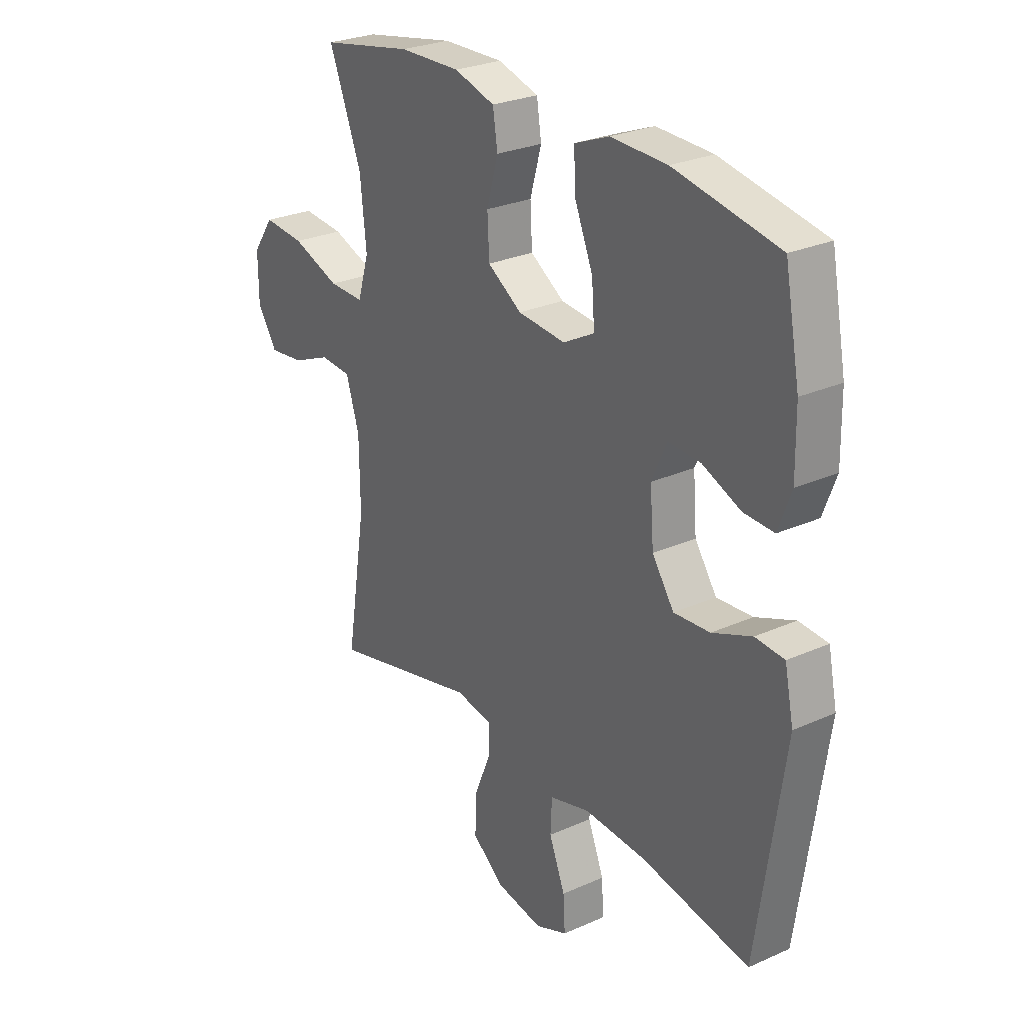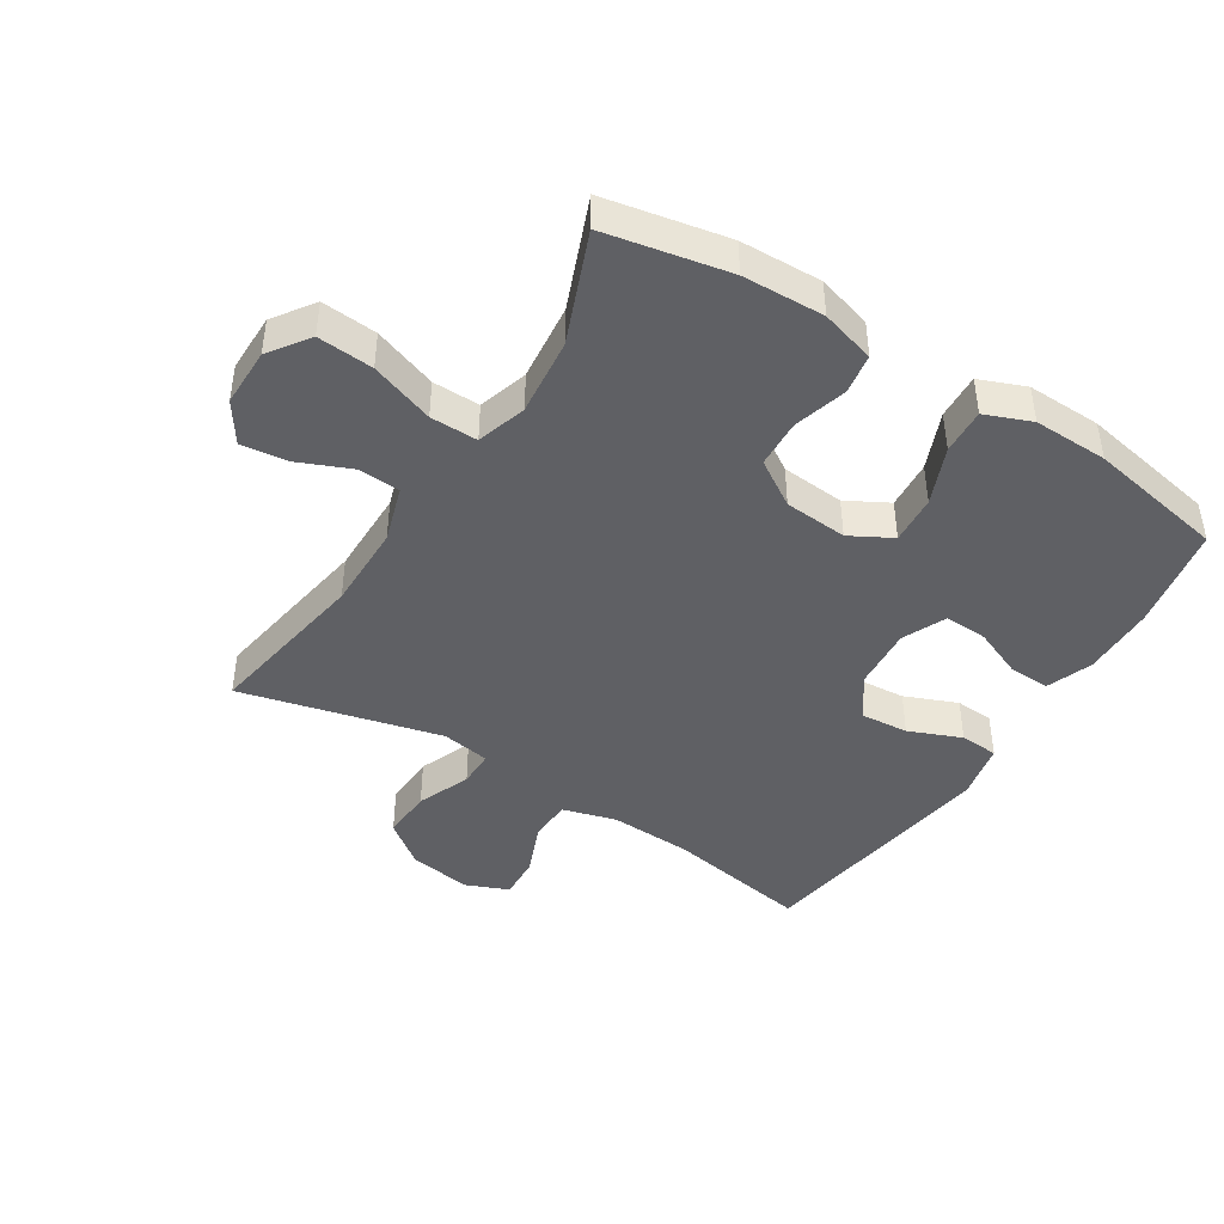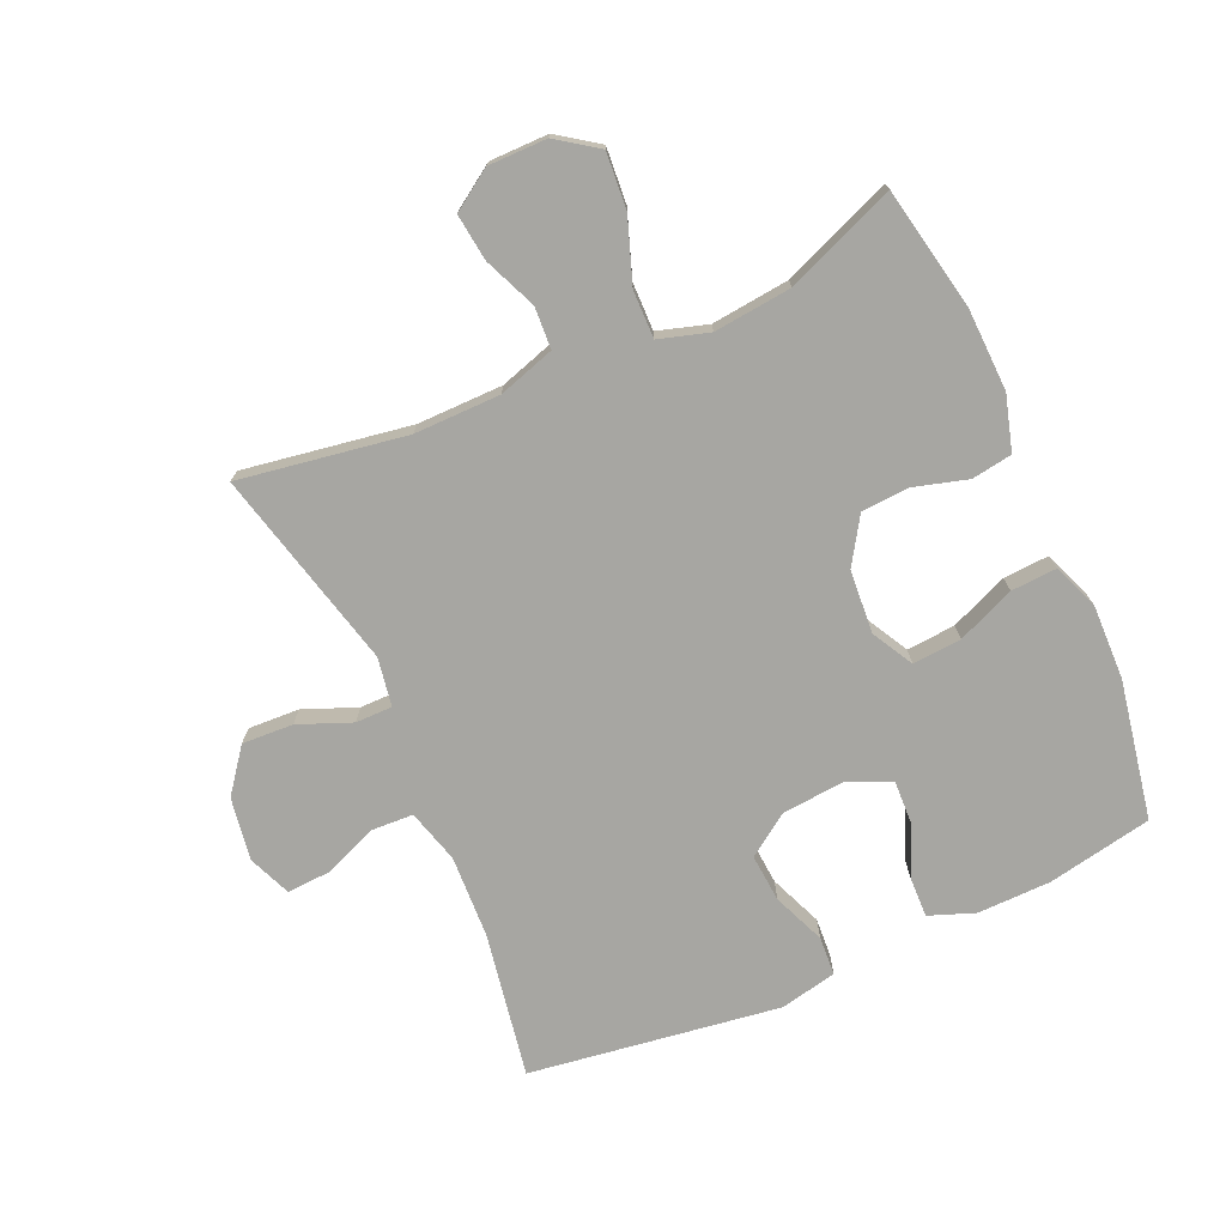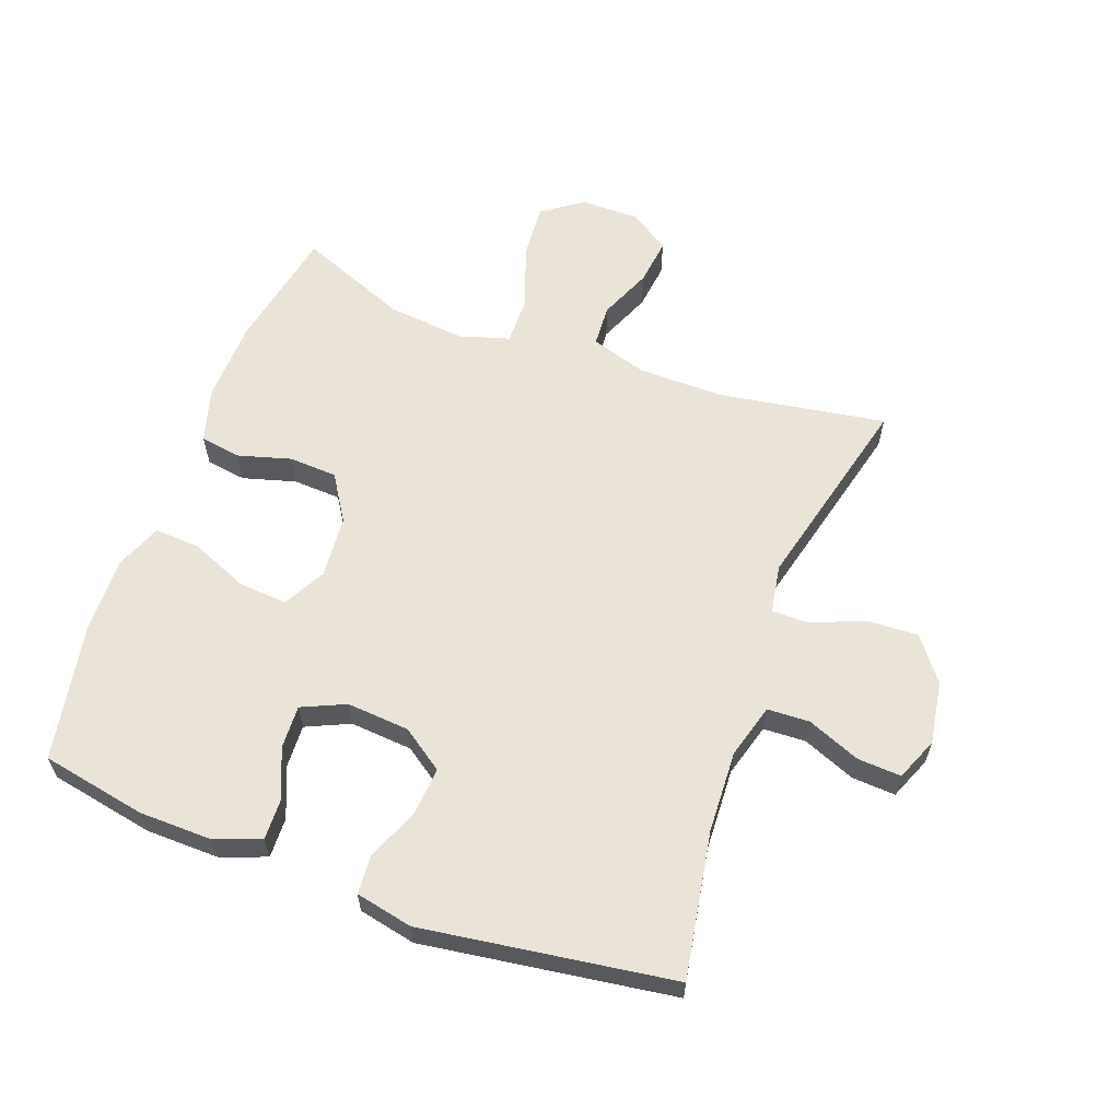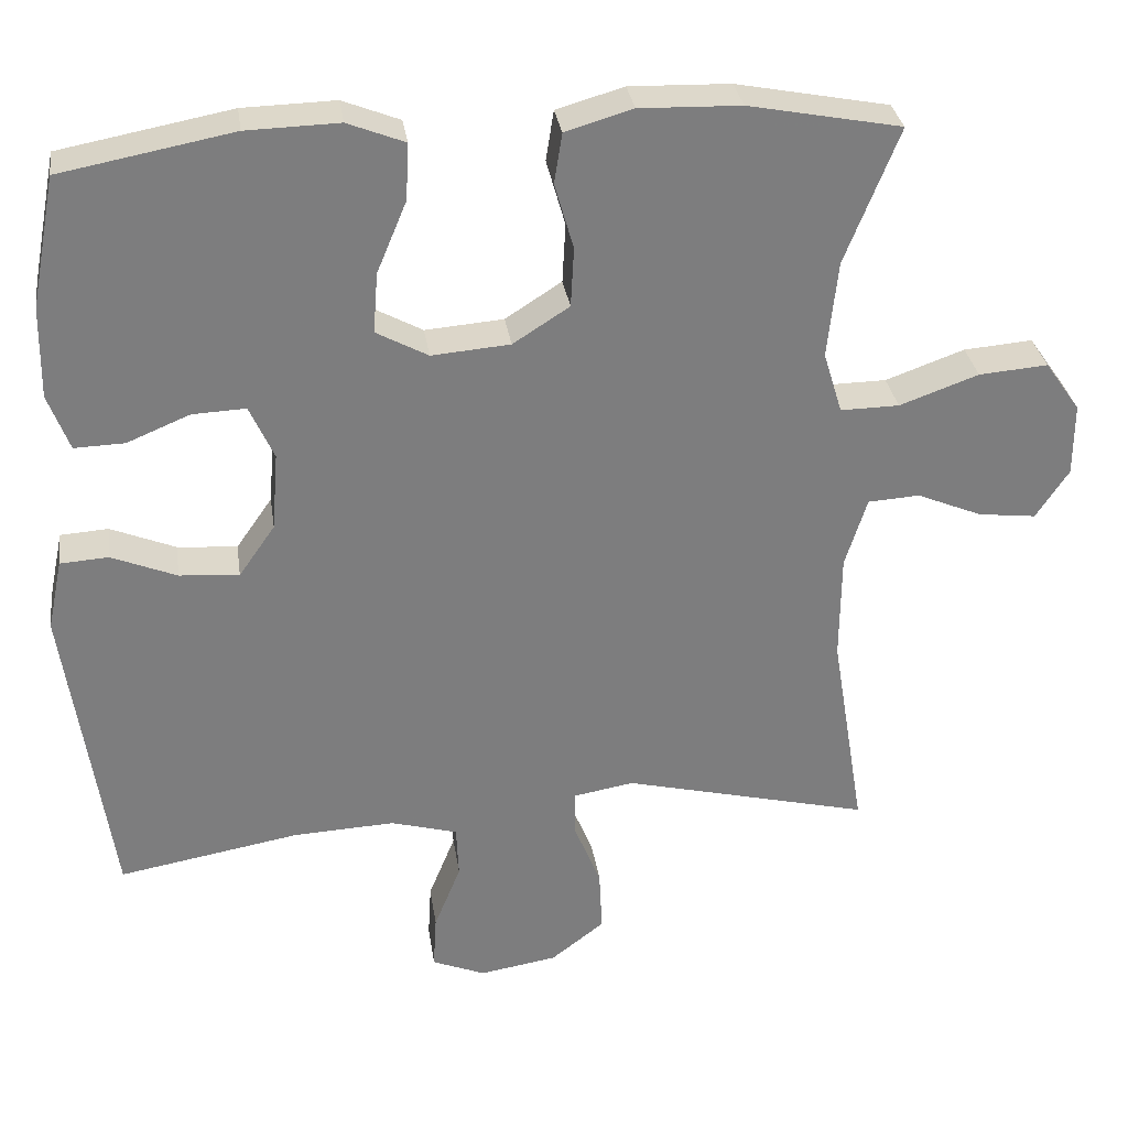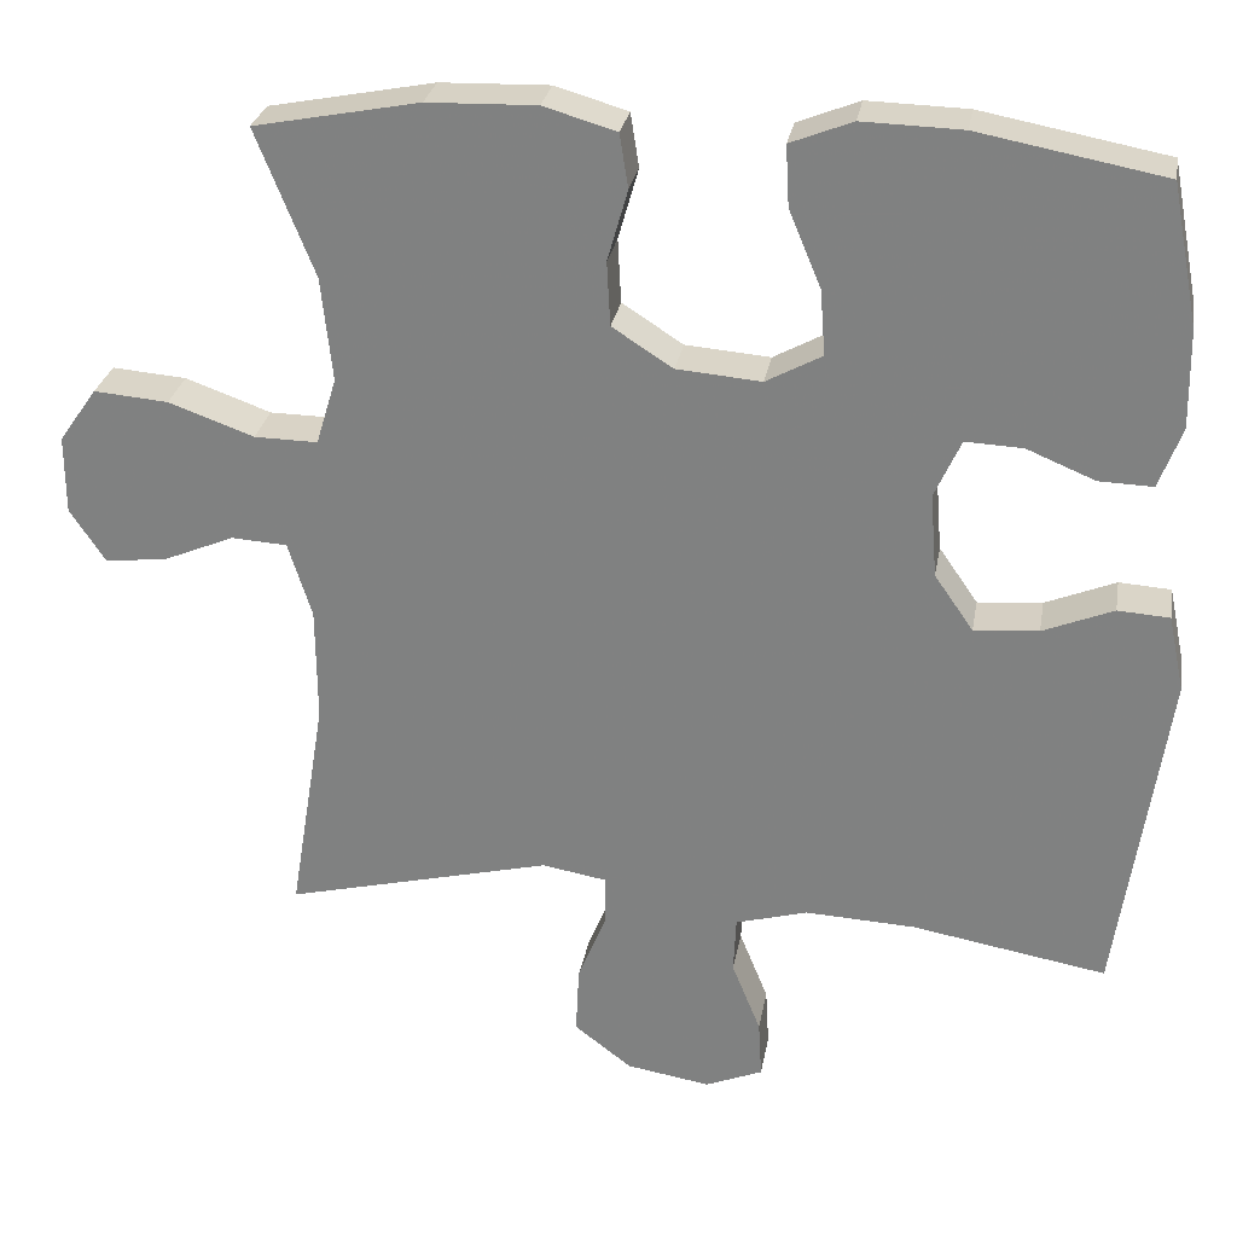
<metadata>
{"format":"obj","ext":"obj","renderer":"f3d","projection":"perspective","resolution":1024,"background":"white","views":[{"elev":27.2,"azim":55.4,"up":"+Z"},{"elev":-43.6,"azim":-32.2,"up":"+Y"},{"elev":-74.0,"azim":-66.0,"up":"+Y"},{"elev":60.9,"azim":110.2,"up":"+Y"},{"elev":31.2,"azim":171.7,"up":"+Z"},{"elev":28.0,"azim":9.9,"up":"+Z"}]}
</metadata>
<code>
v -0.5 0.07 -0.5
v -0.457 0.07 -0.236
v -0.458 0.07 -0.1
v -0.486 0.07 -0.011
v -0.552 0.07 -0.007
v -0.635 0.07 -0.042
v -0.709 0.07 -0.051
v -0.751 0.07 0.012
v -0.751 0.07 0.105
v -0.706 0.07 0.169
v -0.618 0.07 0.162
v -0.517 0.07 0.126
v -0.442 0.07 0.125
v -0.418 0.07 0.204
v -0.431 0.07 0.327
v -0.5 0.07 0.5
v -0.305 0.07 0.538
v -0.176 0.07 0.542
v -0.09 0.07 0.517
v -0.08 0.07 0.453
v -0.104 0.07 0.369
v -0.1 0.07 0.293
v -0.028 0.07 0.247
v 0.072 0.07 0.239
v 0.138 0.07 0.275
v 0.132 0.07 0.352
v 0.094 0.07 0.443
v 0.09 0.07 0.515
v 0.163 0.07 0.544
v 0.281 0.07 0.541
v 0.5 0.07 0.5
v 0.532 0.07 0.334
v 0.534 0.07 0.218
v 0.507 0.07 0.146
v 0.443 0.07 0.148
v 0.363 0.07 0.181
v 0.295 0.07 0.184
v 0.264 0.07 0.115
v 0.272 0.07 0.016
v 0.318 0.07 -0.05
v 0.394 0.07 -0.044
v 0.477 0.07 -0.01
v 0.538 0.07 -0.014
v 0.557 0.07 -0.104
v 0.5 0.07 -0.5
v 0.27 0.07 -0.46
v 0.14 0.07 -0.454
v 0.055 0.07 -0.478
v 0.052 0.07 -0.545
v 0.086 0.07 -0.629
v 0.09 0.07 -0.698
v 0.022 0.07 -0.726
v -0.077 0.07 -0.71
v -0.145 0.07 -0.658
v -0.141 0.07 -0.577
v -0.107 0.07 -0.493
v -0.107 0.07 -0.435
v -0.184 0.07 -0.422
v -0.5 0 -0.5
v -0.457 0 -0.236
v -0.458 0 -0.1
v -0.486 0 -0.011
v -0.552 0 -0.007
v -0.635 0 -0.042
v -0.709 0 -0.051
v -0.751 0 0.012
v -0.751 0 0.105
v -0.706 0 0.169
v -0.618 0 0.162
v -0.517 0 0.126
v -0.442 0 0.125
v -0.418 0 0.204
v -0.431 0 0.327
v -0.5 0 0.5
v -0.305 0 0.538
v -0.176 0 0.542
v -0.09 0 0.517
v -0.08 0 0.453
v -0.104 0 0.369
v -0.1 0 0.293
v -0.028 0 0.247
v 0.072 0 0.239
v 0.138 0 0.275
v 0.132 0 0.352
v 0.094 0 0.443
v 0.09 0 0.515
v 0.163 0 0.544
v 0.281 0 0.541
v 0.5 0 0.5
v 0.532 0 0.334
v 0.534 0 0.218
v 0.507 0 0.146
v 0.443 0 0.148
v 0.363 0 0.181
v 0.295 0 0.184
v 0.264 0 0.115
v 0.272 0 0.016
v 0.318 0 -0.05
v 0.394 0 -0.044
v 0.477 0 -0.01
v 0.538 0 -0.014
v 0.557 0 -0.104
v 0.5 0 -0.5
v 0.27 0 -0.46
v 0.14 0 -0.454
v 0.055 0 -0.478
v 0.052 0 -0.545
v 0.086 0 -0.629
v 0.09 0 -0.698
v 0.022 0 -0.726
v -0.077 0 -0.71
v -0.145 0 -0.658
v -0.141 0 -0.577
v -0.107 0 -0.493
v -0.107 0 -0.435
v -0.184 0 -0.422
f 54 55 56
f 53 54 56
f 52 53 56
f 51 52 56
f 50 51 56
f 49 50 56
f 48 49 56 57
f 47 48 57
f 46 47 57 58
f 44 45 46
f 43 44 46
f 42 43 46
f 41 42 46
f 40 41 46 58
f 34 35 36
f 33 34 36
f 32 33 36
f 31 32 36
f 30 31 36
f 29 30 36
f 28 29 36
f 27 28 36
f 26 27 36
f 25 26 36 37
f 24 25 37 38
f 19 20 21
f 18 19 21
f 17 18 21
f 16 17 21
f 15 16 21
f 14 15 21 22
f 13 14 22 23
f 10 11 12
f 9 10 12
f 8 9 12
f 7 8 12
f 6 7 12
f 5 6 12
f 4 5 12 13
f 24 38 39
f 23 24 39
f 13 23 39
f 4 13 39
f 3 4 39
f 39 40 58
f 3 39 58
f 2 3 58
f 1 2 58
f 114 113 112
f 114 112 111
f 114 111 110
f 114 110 109
f 114 109 108
f 114 108 107
f 115 114 107 106
f 115 106 105
f 116 115 105 104
f 104 103 102
f 104 102 101
f 104 101 100
f 104 100 99
f 116 104 99 98
f 94 93 92
f 94 92 91
f 94 91 90
f 94 90 89
f 94 89 88
f 94 88 87
f 94 87 86
f 94 86 85
f 94 85 84
f 95 94 84 83
f 96 95 83 82
f 79 78 77
f 79 77 76
f 79 76 75
f 79 75 74
f 79 74 73
f 80 79 73 72
f 81 80 72 71
f 70 69 68
f 70 68 67
f 70 67 66
f 70 66 65
f 70 65 64
f 70 64 63
f 71 70 63 62
f 97 96 82
f 97 82 81
f 97 81 71
f 97 71 62
f 97 62 61
f 116 98 97
f 116 97 61
f 116 61 60
f 116 60 59
f 1 59 60 2
f 2 60 61 3
f 3 61 62 4
f 4 62 63 5
f 5 63 64 6
f 6 64 65 7
f 7 65 66 8
f 8 66 67 9
f 9 67 68 10
f 10 68 69 11
f 11 69 70 12
f 12 70 71 13
f 13 71 72 14
f 14 72 73 15
f 15 73 74 16
f 16 74 75 17
f 17 75 76 18
f 18 76 77 19
f 19 77 78 20
f 20 78 79 21
f 21 79 80 22
f 22 80 81 23
f 23 81 82 24
f 24 82 83 25
f 25 83 84 26
f 26 84 85 27
f 27 85 86 28
f 28 86 87 29
f 29 87 88 30
f 30 88 89 31
f 31 89 90 32
f 32 90 91 33
f 33 91 92 34
f 34 92 93 35
f 35 93 94 36
f 36 94 95 37
f 37 95 96 38
f 38 96 97 39
f 39 97 98 40
f 40 98 99 41
f 41 99 100 42
f 42 100 101 43
f 43 101 102 44
f 44 102 103 45
f 45 103 104 46
f 46 104 105 47
f 47 105 106 48
f 48 106 107 49
f 49 107 108 50
f 50 108 109 51
f 51 109 110 52
f 52 110 111 53
f 53 111 112 54
f 54 112 113 55
f 55 113 114 56
f 56 114 115 57
f 57 115 116 58
f 58 116 59 1

</code>
